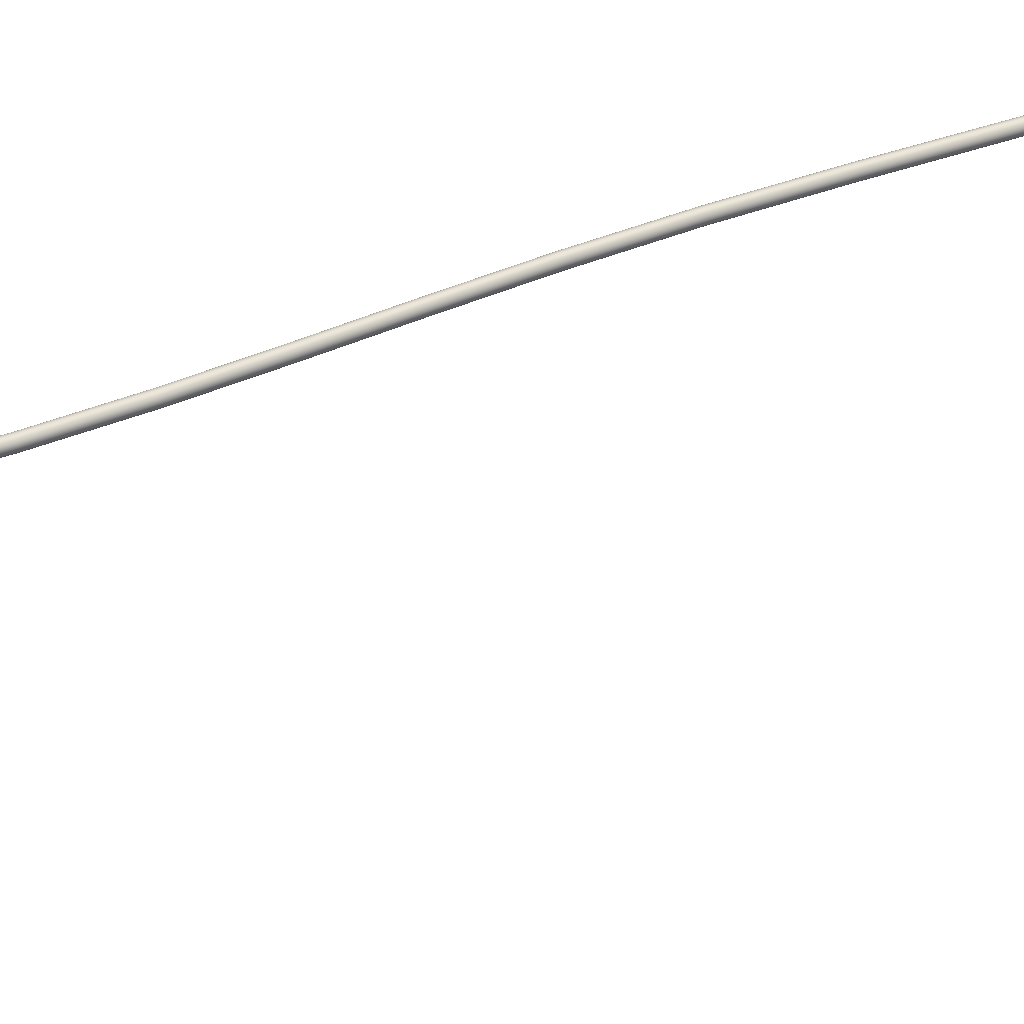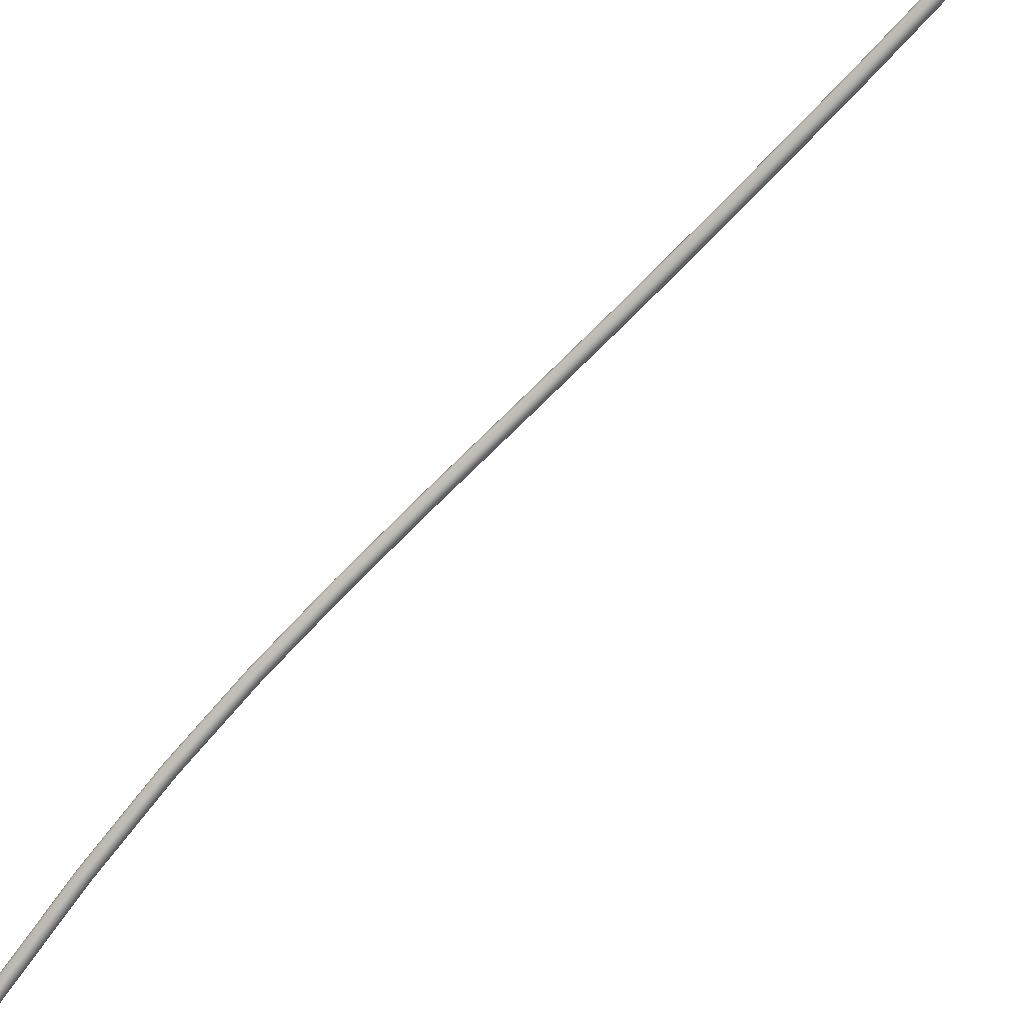
<metadata>
{"format":"obj","ext":"obj","renderer":"f3d","projection":"perspective","resolution":1024,"background":"white","views":[{"elev":46.0,"azim":70.8,"up":"+Y"},{"elev":-78.4,"azim":142.0,"up":"+Y"}]}
</metadata>
<code>
g default
v -4.8 6.096 2.487
v -4.789 6.099 2.302
v -4.78 6.103 2.125
v -4.776 6.107 1.958
v -4.778 6.111 1.805
v -4.787 6.115 1.662
v -4.801 6.118 1.525
v -4.819 6.119 1.388
v -4.838 6.118 1.245
v -4.858 6.113 1.09
v -4.877 6.104 0.9206
v -4.894 6.095 0.746
v -4.909 6.088 0.5757
v -4.921 6.086 0.4197
v -4.929 6.092 0.2881
v -4.932 6.108 0.1904
v -4.93 6.117 0.1283
v -4.925 6.085 0.096
v -4.917 5.977 0.09254
v -4.908 5.763 0.112
v -4.897 5.405 0.1493
v -4.799 6.099 2.487
v -4.788 6.102 2.303
v -4.779 6.106 2.125
v -4.775 6.11 1.958
v -4.777 6.114 1.805
v -4.786 6.118 1.662
v -4.8 6.121 1.525
v -4.818 6.122 1.388
v -4.837 6.121 1.245
v -4.857 6.116 1.089
v -4.876 6.108 0.9204
v -4.893 6.098 0.7457
v -4.908 6.091 0.5755
v -4.92 6.089 0.4196
v -4.928 6.095 0.2882
v -4.931 6.111 0.1909
v -4.93 6.12 0.1287
v -4.924 6.087 0.09395
v -4.916 5.978 0.08967
v -4.906 5.762 0.1092
v -4.896 5.405 0.1465
v -4.798 6.102 2.487
v -4.786 6.105 2.303
v -4.777 6.109 2.125
v -4.773 6.112 1.958
v -4.776 6.117 1.805
v -4.785 6.121 1.662
v -4.798 6.124 1.525
v -4.816 6.125 1.388
v -4.835 6.124 1.244
v -4.855 6.119 1.089
v -4.874 6.11 0.92
v -4.892 6.101 0.7454
v -4.907 6.093 0.5752
v -4.918 6.091 0.4194
v -4.926 6.097 0.2882
v -4.929 6.113 0.1913
v -4.928 6.122 0.1292
v -4.922 6.089 0.09233
v -4.914 5.978 0.08737
v -4.904 5.762 0.1069
v -4.893 5.405 0.1442
v -4.795 6.104 2.487
v -4.784 6.107 2.303
v -4.775 6.11 2.125
v -4.771 6.114 1.958
v -4.773 6.118 1.805
v -4.782 6.123 1.662
v -4.796 6.126 1.525
v -4.813 6.127 1.388
v -4.833 6.125 1.244
v -4.853 6.121 1.089
v -4.872 6.112 0.9197
v -4.889 6.103 0.745
v -4.904 6.095 0.5749
v -4.916 6.093 0.4192
v -4.924 6.099 0.2882
v -4.927 6.115 0.1915
v -4.925 6.124 0.1295
v -4.919 6.09 0.0913
v -4.911 5.978 0.08585
v -4.901 5.762 0.1054
v -4.891 5.405 0.1427
v -4.792 6.105 2.487
v -4.781 6.108 2.303
v -4.772 6.111 2.126
v -4.768 6.115 1.958
v -4.77 6.12 1.805
v -4.779 6.124 1.662
v -4.793 6.127 1.525
v -4.81 6.128 1.387
v -4.83 6.127 1.244
v -4.85 6.122 1.088
v -4.869 6.113 0.9193
v -4.886 6.104 0.7447
v -4.901 6.096 0.5746
v -4.913 6.094 0.419
v -4.921 6.1 0.288
v -4.924 6.116 0.1916
v -4.922 6.125 0.1297
v -4.916 6.091 0.09095
v -4.908 5.978 0.08527
v -4.898 5.762 0.1048
v -4.888 5.405 0.1421
v -4.789 6.105 2.488
v -4.777 6.108 2.303
v -4.769 6.112 2.126
v -4.764 6.115 1.959
v -4.767 6.12 1.805
v -4.776 6.124 1.662
v -4.79 6.127 1.525
v -4.807 6.128 1.387
v -4.827 6.127 1.243
v -4.847 6.122 1.088
v -4.866 6.113 0.9189
v -4.883 6.104 0.7444
v -4.898 6.097 0.5743
v -4.91 6.094 0.4188
v -4.917 6.1 0.2879
v -4.92 6.116 0.1915
v -4.919 6.125 0.1298
v -4.913 6.091 0.09133
v -4.905 5.978 0.08568
v -4.895 5.763 0.1052
v -4.884 5.405 0.1426
v -4.786 6.104 2.488
v -4.774 6.107 2.303
v -4.766 6.111 2.126
v -4.761 6.114 1.959
v -4.764 6.119 1.805
v -4.773 6.123 1.662
v -4.787 6.126 1.524
v -4.804 6.127 1.386
v -4.824 6.126 1.243
v -4.844 6.121 1.088
v -4.863 6.112 0.9186
v -4.88 6.103 0.7441
v -4.895 6.096 0.5741
v -4.907 6.093 0.4185
v -4.914 6.099 0.2876
v -4.917 6.115 0.1912
v -4.916 6.124 0.1297
v -4.91 6.091 0.0924
v -4.902 5.979 0.08704
v -4.892 5.763 0.1066
v -4.882 5.405 0.1439
v -4.783 6.102 2.488
v -4.772 6.105 2.304
v -4.763 6.109 2.126
v -4.759 6.113 1.959
v -4.761 6.117 1.804
v -4.77 6.121 1.661
v -4.784 6.124 1.524
v -4.802 6.125 1.386
v -4.821 6.124 1.243
v -4.841 6.119 1.087
v -4.86 6.11 0.9184
v -4.877 6.101 0.744
v -4.892 6.094 0.5739
v -4.904 6.092 0.4184
v -4.912 6.098 0.2874
v -4.915 6.114 0.1909
v -4.913 6.123 0.1295
v -4.908 6.089 0.09404
v -4.9 5.979 0.08922
v -4.89 5.763 0.1087
v -4.879 5.405 0.1461
v -4.781 6.1 2.488
v -4.77 6.103 2.304
v -4.761 6.106 2.126
v -4.757 6.11 1.959
v -4.759 6.114 1.804
v -4.768 6.118 1.661
v -4.782 6.122 1.524
v -4.8 6.123 1.386
v -4.819 6.121 1.242
v -4.839 6.116 1.087
v -4.858 6.108 0.9183
v -4.875 6.099 0.7439
v -4.89 6.091 0.5739
v -4.902 6.089 0.4183
v -4.91 6.095 0.2872
v -4.913 6.111 0.1904
v -4.911 6.12 0.1292
v -4.906 6.088 0.09611
v -4.898 5.979 0.092
v -4.888 5.763 0.1115
v -4.878 5.406 0.1489
v -4.78 6.097 2.488
v -4.769 6.1 2.304
v -4.76 6.103 2.126
v -4.756 6.107 1.959
v -4.758 6.111 1.804
v -4.767 6.115 1.661
v -4.781 6.119 1.523
v -4.799 6.12 1.386
v -4.818 6.118 1.242
v -4.838 6.113 1.087
v -4.857 6.105 0.9184
v -4.874 6.096 0.744
v -4.889 6.088 0.5739
v -4.901 6.086 0.4182
v -4.909 6.092 0.287
v -4.912 6.108 0.1899
v -4.91 6.117 0.1288
v -4.905 6.086 0.09839
v -4.897 5.979 0.09512
v -4.888 5.764 0.1146
v -4.877 5.406 0.152
v -4.78 6.094 2.488
v -4.769 6.097 2.304
v -4.76 6.1 2.126
v -4.756 6.104 1.958
v -4.758 6.108 1.804
v -4.767 6.112 1.661
v -4.781 6.115 1.523
v -4.799 6.117 1.386
v -4.818 6.115 1.242
v -4.838 6.11 1.087
v -4.857 6.102 0.9185
v -4.874 6.092 0.7441
v -4.889 6.085 0.574
v -4.901 6.083 0.4183
v -4.909 6.089 0.2868
v -4.912 6.105 0.1893
v -4.91 6.114 0.1283
v -4.906 6.083 0.1007
v -4.898 5.979 0.09826
v -4.888 5.764 0.1178
v -4.878 5.406 0.1551
v -4.781 6.091 2.488
v -4.77 6.094 2.304
v -4.761 6.097 2.126
v -4.757 6.101 1.958
v -4.759 6.105 1.804
v -4.768 6.109 1.661
v -4.782 6.112 1.523
v -4.799 6.114 1.386
v -4.819 6.112 1.242
v -4.839 6.107 1.087
v -4.858 6.099 0.9188
v -4.875 6.089 0.7444
v -4.89 6.082 0.5742
v -4.902 6.08 0.4184
v -4.91 6.086 0.2867
v -4.913 6.102 0.1889
v -4.911 6.111 0.1279
v -4.907 6.081 0.1027
v -4.899 5.978 0.1011
v -4.89 5.764 0.1206
v -4.879 5.407 0.1579
v -4.783 6.088 2.488
v -4.772 6.091 2.303
v -4.763 6.094 2.126
v -4.759 6.098 1.958
v -4.761 6.103 1.804
v -4.77 6.107 1.661
v -4.784 6.11 1.524
v -4.801 6.111 1.386
v -4.821 6.11 1.243
v -4.841 6.105 1.088
v -4.86 6.096 0.9191
v -4.877 6.087 0.7447
v -4.892 6.079 0.5745
v -4.904 6.077 0.4185
v -4.911 6.083 0.2867
v -4.915 6.099 0.1885
v -4.913 6.108 0.1274
v -4.909 6.079 0.1043
v -4.901 5.978 0.1034
v -4.892 5.764 0.1229
v -4.881 5.407 0.1602
v -4.786 6.086 2.487
v -4.774 6.089 2.303
v -4.765 6.093 2.126
v -4.761 6.096 1.958
v -4.764 6.101 1.804
v -4.772 6.105 1.661
v -4.786 6.108 1.524
v -4.804 6.109 1.386
v -4.823 6.108 1.243
v -4.843 6.103 1.088
v -4.862 6.094 0.9195
v -4.879 6.085 0.745
v -4.894 6.078 0.5748
v -4.906 6.075 0.4188
v -4.914 6.081 0.2868
v -4.917 6.098 0.1883
v -4.916 6.107 0.1271
v -4.911 6.078 0.1054
v -4.904 5.978 0.1049
v -4.895 5.764 0.1244
v -4.884 5.407 0.1617
v -4.789 6.085 2.487
v -4.777 6.088 2.303
v -4.768 6.092 2.125
v -4.764 6.095 1.958
v -4.767 6.1 1.804
v -4.775 6.104 1.661
v -4.789 6.107 1.524
v -4.807 6.108 1.387
v -4.826 6.107 1.243
v -4.846 6.102 1.089
v -4.865 6.093 0.9199
v -4.882 6.084 0.7454
v -4.897 6.077 0.5751
v -4.909 6.074 0.419
v -4.917 6.08 0.2869
v -4.92 6.097 0.1882
v -4.919 6.106 0.1269
v -4.914 6.077 0.1057
v -4.907 5.978 0.1055
v -4.898 5.764 0.125
v -4.887 5.407 0.1623
v -4.792 6.085 2.487
v -4.78 6.088 2.303
v -4.771 6.091 2.125
v -4.767 6.095 1.958
v -4.77 6.1 1.804
v -4.779 6.104 1.661
v -4.793 6.107 1.524
v -4.81 6.108 1.387
v -4.829 6.106 1.244
v -4.849 6.102 1.089
v -4.868 6.093 0.9202
v -4.886 6.084 0.7457
v -4.901 6.076 0.5754
v -4.912 6.074 0.4192
v -4.92 6.08 0.2871
v -4.923 6.096 0.1883
v -4.922 6.106 0.1268
v -4.917 6.077 0.1053
v -4.91 5.978 0.1051
v -4.901 5.764 0.1246
v -4.89 5.407 0.1619
v -4.795 6.086 2.487
v -4.783 6.089 2.303
v -4.774 6.092 2.125
v -4.77 6.096 1.958
v -4.773 6.1 1.804
v -4.782 6.104 1.662
v -4.796 6.108 1.525
v -4.813 6.109 1.387
v -4.832 6.107 1.244
v -4.852 6.102 1.089
v -4.871 6.094 0.9205
v -4.889 6.085 0.746
v -4.904 6.077 0.5756
v -4.915 6.075 0.4194
v -4.923 6.081 0.2873
v -4.926 6.097 0.1885
v -4.925 6.106 0.1269
v -4.92 6.078 0.1043
v -4.913 5.977 0.1038
v -4.904 5.764 0.1232
v -4.893 5.406 0.1605
v -4.797 6.088 2.487
v -4.786 6.091 2.302
v -4.777 6.094 2.125
v -4.773 6.098 1.958
v -4.775 6.102 1.804
v -4.784 6.106 1.662
v -4.798 6.109 1.525
v -4.816 6.111 1.388
v -4.835 6.109 1.245
v -4.855 6.104 1.09
v -4.874 6.096 0.9207
v -4.891 6.086 0.7461
v -4.906 6.079 0.5758
v -4.918 6.077 0.4196
v -4.926 6.083 0.2876
v -4.929 6.099 0.1889
v -4.927 6.108 0.1271
v -4.923 6.079 0.1026
v -4.916 5.977 0.1016
v -4.906 5.763 0.121
v -4.895 5.406 0.1583
v -4.799 6.09 2.487
v -4.788 6.093 2.302
v -4.779 6.097 2.125
v -4.775 6.101 1.958
v -4.777 6.105 1.804
v -4.786 6.109 1.662
v -4.8 6.112 1.525
v -4.817 6.113 1.388
v -4.837 6.112 1.245
v -4.857 6.107 1.09
v -4.876 6.098 0.9208
v -4.893 6.089 0.7462
v -4.908 6.082 0.5758
v -4.92 6.079 0.4197
v -4.928 6.085 0.2878
v -4.931 6.102 0.1894
v -4.929 6.111 0.1274
v -4.925 6.08 0.1006
v -4.917 5.977 0.09879
v -4.907 5.763 0.1183
v -4.897 5.406 0.1556
v -4.8 6.093 2.487
v -4.789 6.096 2.302
v -4.78 6.1 2.125
v -4.776 6.104 1.958
v -4.778 6.108 1.804
v -4.787 6.112 1.662
v -4.801 6.115 1.525
v -4.818 6.116 1.388
v -4.838 6.115 1.245
v -4.858 6.11 1.09
v -4.877 6.101 0.9208
v -4.894 6.092 0.7461
v -4.909 6.085 0.5758
v -4.921 6.082 0.4198
v -4.929 6.088 0.288
v -4.932 6.105 0.1899
v -4.93 6.114 0.1278
v -4.925 6.082 0.09828
v -4.918 5.977 0.09568
v -4.908 5.763 0.1152
v -4.897 5.405 0.1525
g pCylinder3 Cargador group1
f 21 42 63 84 105 126 147 168 189 210 231 252 273 294 315 336 357 378 399 420
f 1 22 23 2
f 2 23 24 3
f 3 24 25 4
f 4 25 26 5
f 5 26 27 6
f 6 27 28 7
f 7 28 29 8
f 8 29 30 9
f 9 30 31 10
f 10 31 32 11
f 11 32 33 12
f 12 33 34 13
f 13 34 35 14
f 14 35 36 15
f 15 36 37 16
f 16 37 38 17
f 17 38 39 18
f 18 39 40 19
f 19 40 41 20
f 20 41 42 21
f 22 43 44 23
f 23 44 45 24
f 24 45 46 25
f 25 46 47 26
f 26 47 48 27
f 27 48 49 28
f 28 49 50 29
f 29 50 51 30
f 30 51 52 31
f 31 52 53 32
f 32 53 54 33
f 33 54 55 34
f 34 55 56 35
f 35 56 57 36
f 36 57 58 37
f 37 58 59 38
f 38 59 60 39
f 39 60 61 40
f 40 61 62 41
f 41 62 63 42
f 43 64 65 44
f 44 65 66 45
f 45 66 67 46
f 46 67 68 47
f 47 68 69 48
f 48 69 70 49
f 49 70 71 50
f 50 71 72 51
f 51 72 73 52
f 52 73 74 53
f 53 74 75 54
f 54 75 76 55
f 55 76 77 56
f 56 77 78 57
f 57 78 79 58
f 58 79 80 59
f 59 80 81 60
f 60 81 82 61
f 61 82 83 62
f 62 83 84 63
f 64 85 86 65
f 65 86 87 66
f 66 87 88 67
f 67 88 89 68
f 68 89 90 69
f 69 90 91 70
f 70 91 92 71
f 71 92 93 72
f 72 93 94 73
f 73 94 95 74
f 74 95 96 75
f 75 96 97 76
f 76 97 98 77
f 77 98 99 78
f 78 99 100 79
f 79 100 101 80
f 80 101 102 81
f 81 102 103 82
f 82 103 104 83
f 83 104 105 84
f 85 106 107 86
f 86 107 108 87
f 87 108 109 88
f 88 109 110 89
f 89 110 111 90
f 90 111 112 91
f 91 112 113 92
f 92 113 114 93
f 93 114 115 94
f 94 115 116 95
f 95 116 117 96
f 96 117 118 97
f 97 118 119 98
f 98 119 120 99
f 99 120 121 100
f 100 121 122 101
f 101 122 123 102
f 102 123 124 103
f 103 124 125 104
f 104 125 126 105
f 106 127 128 107
f 107 128 129 108
f 108 129 130 109
f 109 130 131 110
f 110 131 132 111
f 111 132 133 112
f 112 133 134 113
f 113 134 135 114
f 114 135 136 115
f 115 136 137 116
f 116 137 138 117
f 117 138 139 118
f 118 139 140 119
f 119 140 141 120
f 120 141 142 121
f 121 142 143 122
f 122 143 144 123
f 123 144 145 124
f 124 145 146 125
f 125 146 147 126
f 127 148 149 128
f 128 149 150 129
f 129 150 151 130
f 130 151 152 131
f 131 152 153 132
f 132 153 154 133
f 133 154 155 134
f 134 155 156 135
f 135 156 157 136
f 136 157 158 137
f 137 158 159 138
f 138 159 160 139
f 139 160 161 140
f 140 161 162 141
f 141 162 163 142
f 142 163 164 143
f 143 164 165 144
f 144 165 166 145
f 145 166 167 146
f 146 167 168 147
f 148 169 170 149
f 149 170 171 150
f 150 171 172 151
f 151 172 173 152
f 152 173 174 153
f 153 174 175 154
f 154 175 176 155
f 155 176 177 156
f 156 177 178 157
f 157 178 179 158
f 158 179 180 159
f 159 180 181 160
f 160 181 182 161
f 161 182 183 162
f 162 183 184 163
f 163 184 185 164
f 164 185 186 165
f 165 186 187 166
f 166 187 188 167
f 167 188 189 168
f 169 190 191 170
f 170 191 192 171
f 171 192 193 172
f 172 193 194 173
f 173 194 195 174
f 174 195 196 175
f 175 196 197 176
f 176 197 198 177
f 177 198 199 178
f 178 199 200 179
f 179 200 201 180
f 180 201 202 181
f 181 202 203 182
f 182 203 204 183
f 183 204 205 184
f 184 205 206 185
f 185 206 207 186
f 186 207 208 187
f 187 208 209 188
f 188 209 210 189
f 190 211 212 191
f 191 212 213 192
f 192 213 214 193
f 193 214 215 194
f 194 215 216 195
f 195 216 217 196
f 196 217 218 197
f 197 218 219 198
f 198 219 220 199
f 199 220 221 200
f 200 221 222 201
f 201 222 223 202
f 202 223 224 203
f 203 224 225 204
f 204 225 226 205
f 205 226 227 206
f 206 227 228 207
f 207 228 229 208
f 208 229 230 209
f 209 230 231 210
f 211 232 233 212
f 212 233 234 213
f 213 234 235 214
f 214 235 236 215
f 215 236 237 216
f 216 237 238 217
f 217 238 239 218
f 218 239 240 219
f 219 240 241 220
f 220 241 242 221
f 221 242 243 222
f 222 243 244 223
f 223 244 245 224
f 224 245 246 225
f 225 246 247 226
f 226 247 248 227
f 227 248 249 228
f 228 249 250 229
f 229 250 251 230
f 230 251 252 231
f 232 253 254 233
f 233 254 255 234
f 234 255 256 235
f 235 256 257 236
f 236 257 258 237
f 237 258 259 238
f 238 259 260 239
f 239 260 261 240
f 240 261 262 241
f 241 262 263 242
f 242 263 264 243
f 243 264 265 244
f 244 265 266 245
f 245 266 267 246
f 246 267 268 247
f 247 268 269 248
f 248 269 270 249
f 249 270 271 250
f 250 271 272 251
f 251 272 273 252
f 253 274 275 254
f 254 275 276 255
f 255 276 277 256
f 256 277 278 257
f 257 278 279 258
f 258 279 280 259
f 259 280 281 260
f 260 281 282 261
f 261 282 283 262
f 262 283 284 263
f 263 284 285 264
f 264 285 286 265
f 265 286 287 266
f 266 287 288 267
f 267 288 289 268
f 268 289 290 269
f 269 290 291 270
f 270 291 292 271
f 271 292 293 272
f 272 293 294 273
f 274 295 296 275
f 275 296 297 276
f 276 297 298 277
f 277 298 299 278
f 278 299 300 279
f 279 300 301 280
f 280 301 302 281
f 281 302 303 282
f 282 303 304 283
f 283 304 305 284
f 284 305 306 285
f 285 306 307 286
f 286 307 308 287
f 287 308 309 288
f 288 309 310 289
f 289 310 311 290
f 290 311 312 291
f 291 312 313 292
f 292 313 314 293
f 293 314 315 294
f 295 316 317 296
f 296 317 318 297
f 297 318 319 298
f 298 319 320 299
f 299 320 321 300
f 300 321 322 301
f 301 322 323 302
f 302 323 324 303
f 303 324 325 304
f 304 325 326 305
f 305 326 327 306
f 306 327 328 307
f 307 328 329 308
f 308 329 330 309
f 309 330 331 310
f 310 331 332 311
f 311 332 333 312
f 312 333 334 313
f 313 334 335 314
f 314 335 336 315
f 316 337 338 317
f 317 338 339 318
f 318 339 340 319
f 319 340 341 320
f 320 341 342 321
f 321 342 343 322
f 322 343 344 323
f 323 344 345 324
f 324 345 346 325
f 325 346 347 326
f 326 347 348 327
f 327 348 349 328
f 328 349 350 329
f 329 350 351 330
f 330 351 352 331
f 331 352 353 332
f 332 353 354 333
f 333 354 355 334
f 334 355 356 335
f 335 356 357 336
f 337 358 359 338
f 338 359 360 339
f 339 360 361 340
f 340 361 362 341
f 341 362 363 342
f 342 363 364 343
f 343 364 365 344
f 344 365 366 345
f 345 366 367 346
f 346 367 368 347
f 347 368 369 348
f 348 369 370 349
f 349 370 371 350
f 350 371 372 351
f 351 372 373 352
f 352 373 374 353
f 353 374 375 354
f 354 375 376 355
f 355 376 377 356
f 356 377 378 357
f 358 379 380 359
f 359 380 381 360
f 360 381 382 361
f 361 382 383 362
f 362 383 384 363
f 363 384 385 364
f 364 385 386 365
f 365 386 387 366
f 366 387 388 367
f 367 388 389 368
f 368 389 390 369
f 369 390 391 370
f 370 391 392 371
f 371 392 393 372
f 372 393 394 373
f 373 394 395 374
f 374 395 396 375
f 375 396 397 376
f 376 397 398 377
f 377 398 399 378
f 379 400 401 380
f 380 401 402 381
f 381 402 403 382
f 382 403 404 383
f 383 404 405 384
f 384 405 406 385
f 385 406 407 386
f 386 407 408 387
f 387 408 409 388
f 388 409 410 389
f 389 410 411 390
f 390 411 412 391
f 391 412 413 392
f 392 413 414 393
f 393 414 415 394
f 394 415 416 395
f 395 416 417 396
f 396 417 418 397
f 397 418 419 398
f 398 419 420 399
f 400 1 2 401
f 401 2 3 402
f 402 3 4 403
f 403 4 5 404
f 404 5 6 405
f 405 6 7 406
f 406 7 8 407
f 407 8 9 408
f 408 9 10 409
f 409 10 11 410
f 410 11 12 411
f 411 12 13 412
f 412 13 14 413
f 413 14 15 414
f 414 15 16 415
f 415 16 17 416
f 416 17 18 417
f 417 18 19 418
f 418 19 20 419
f 419 20 21 420

</code>
